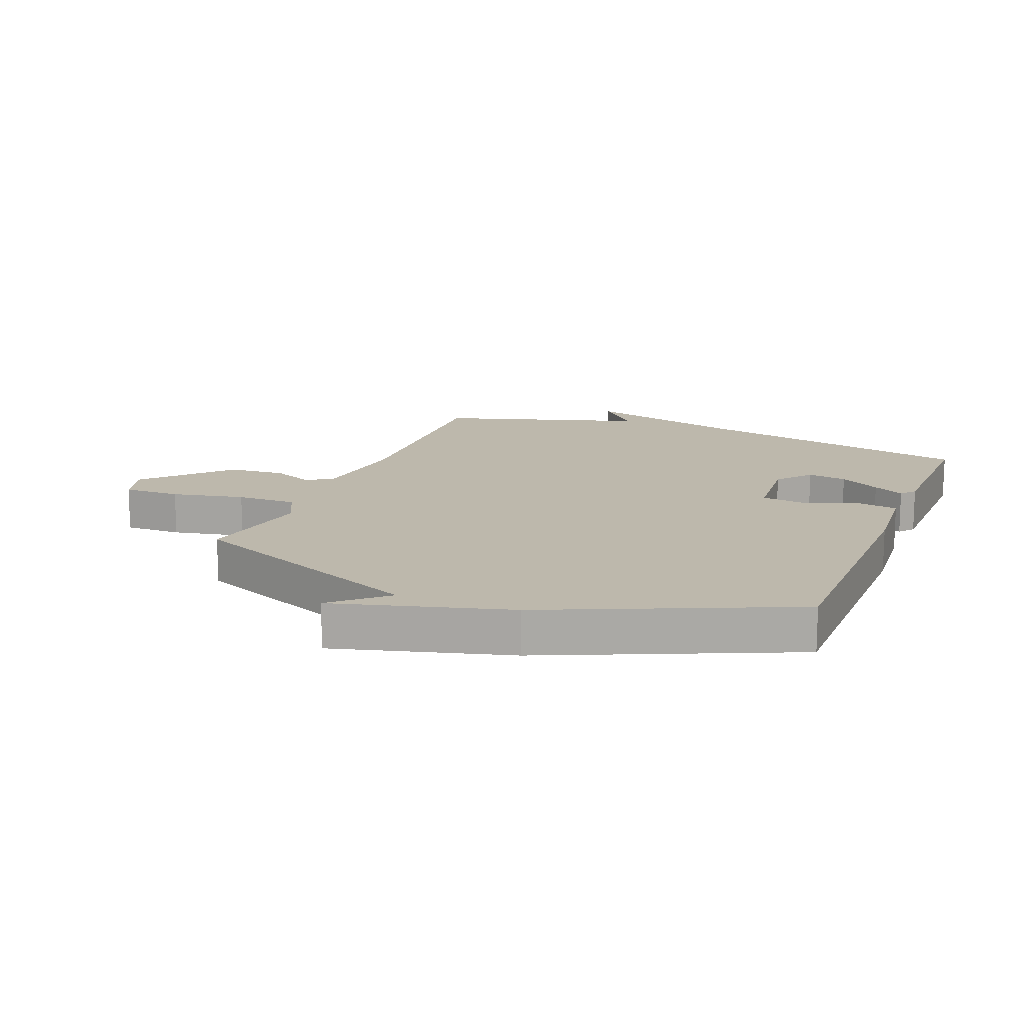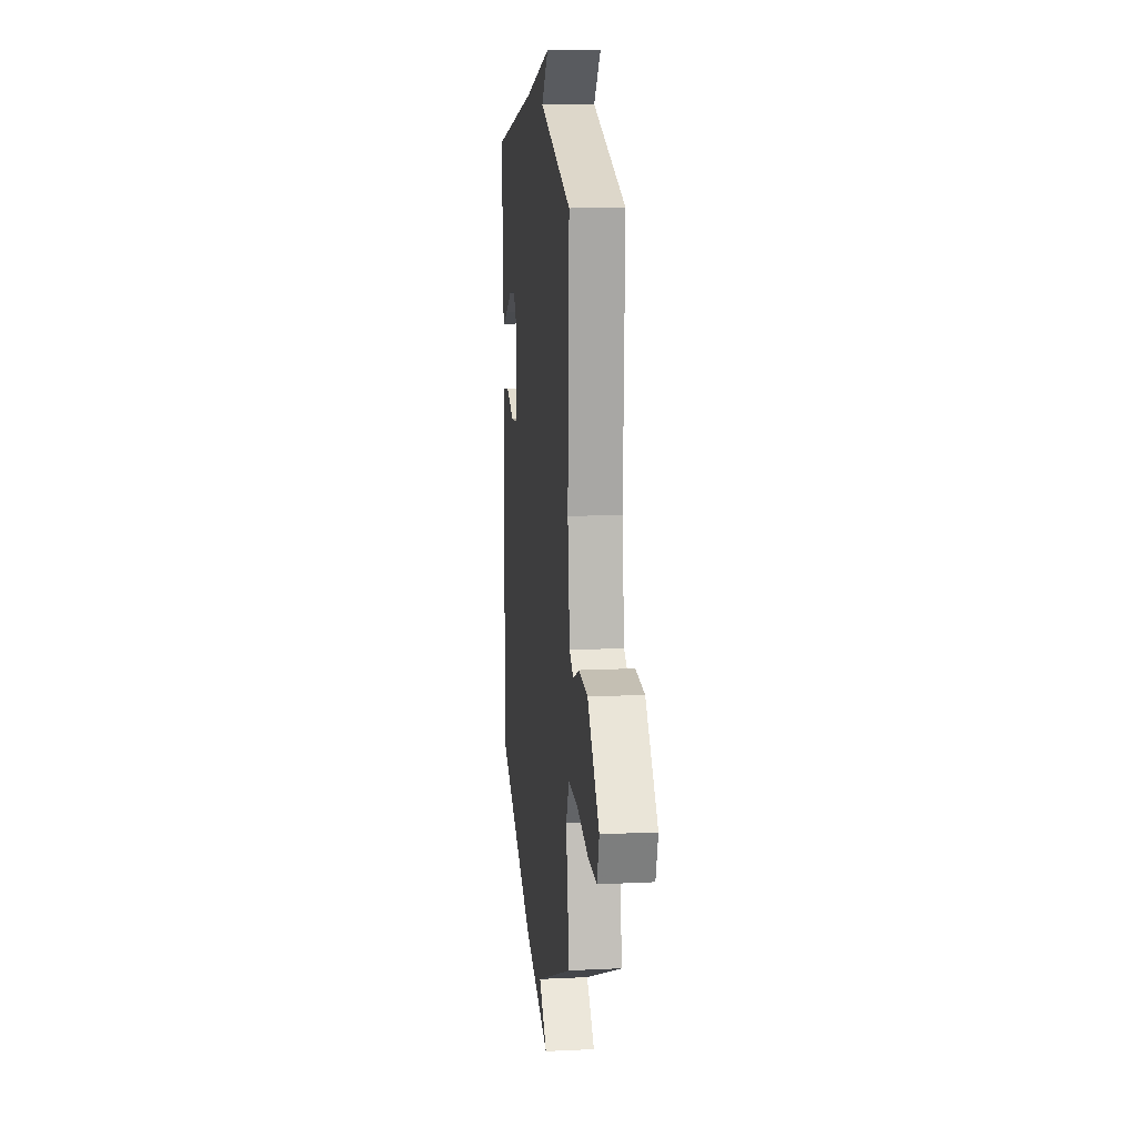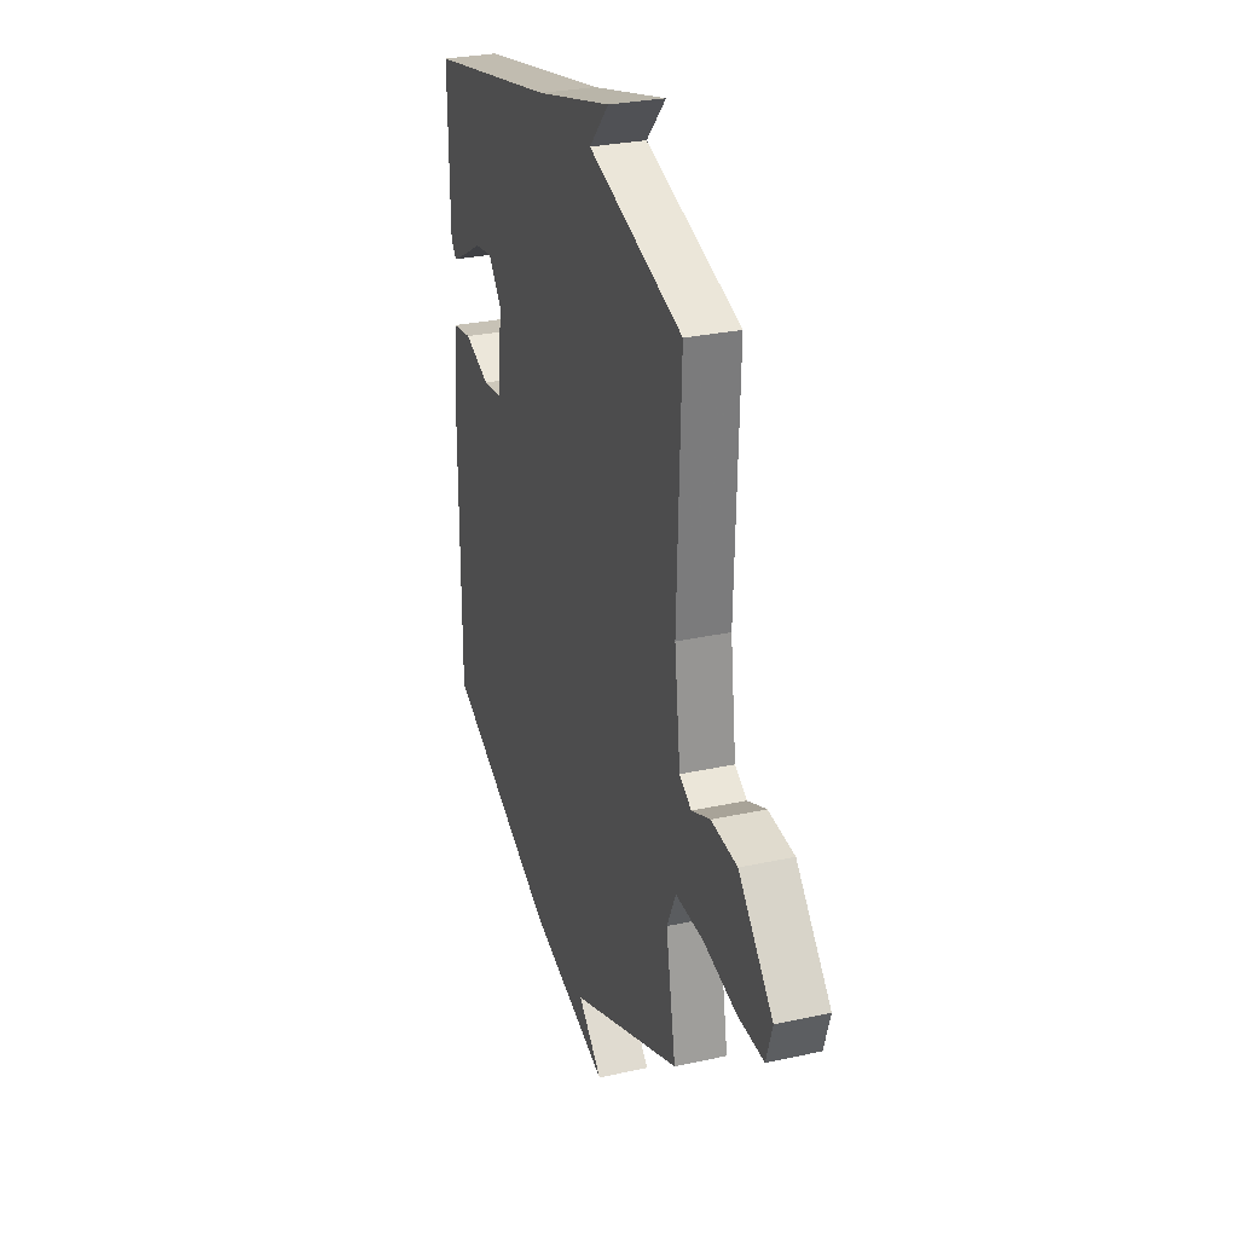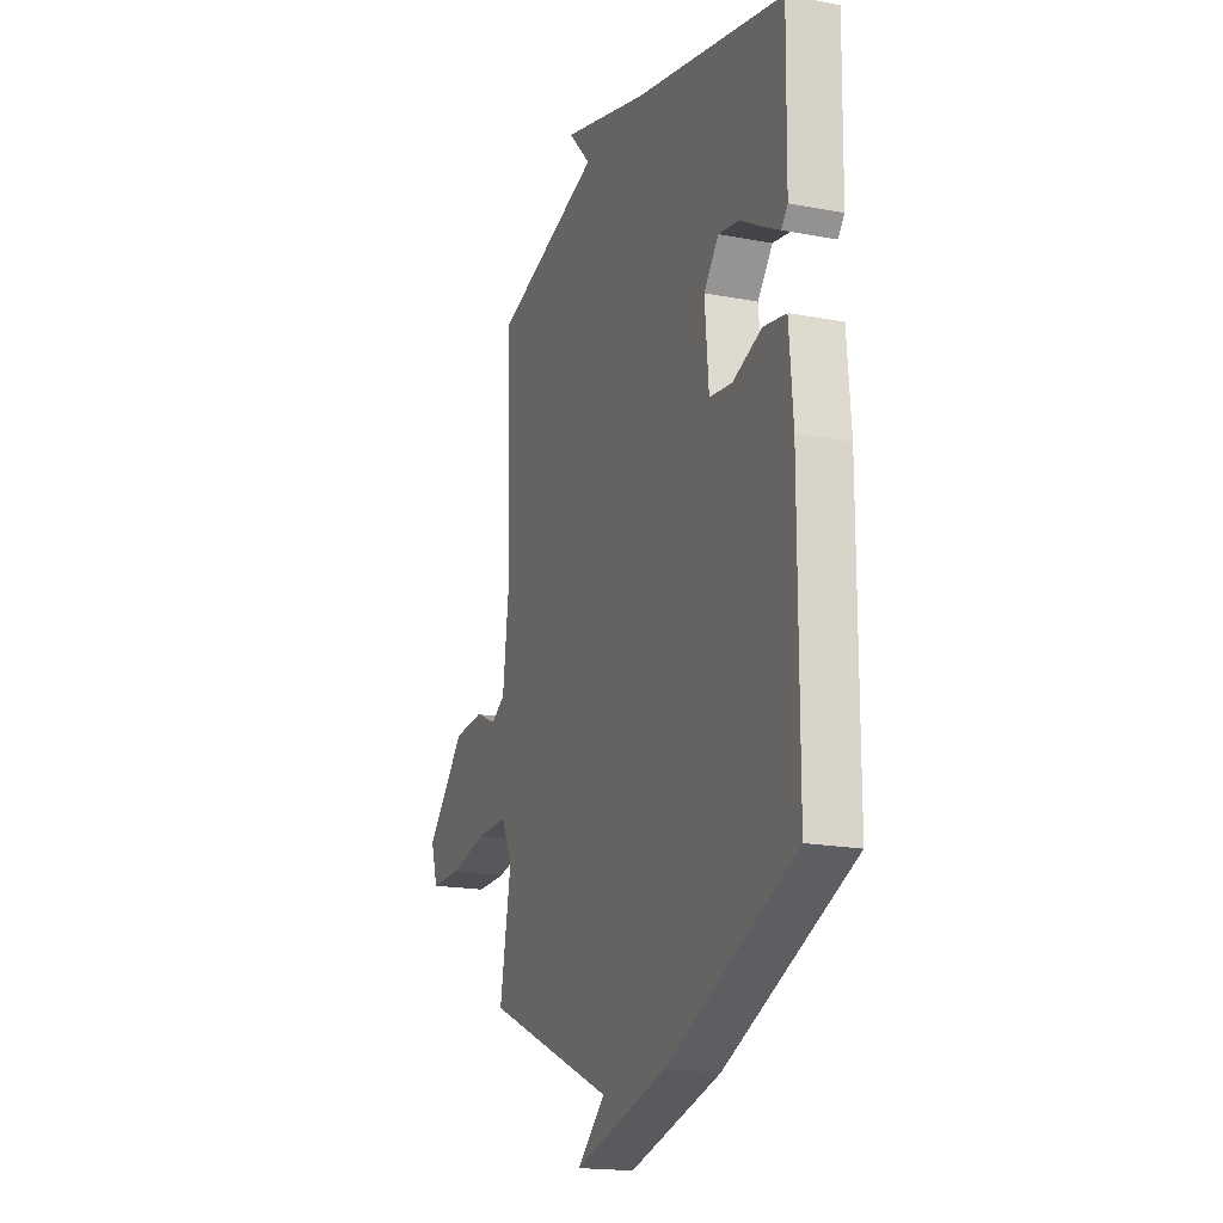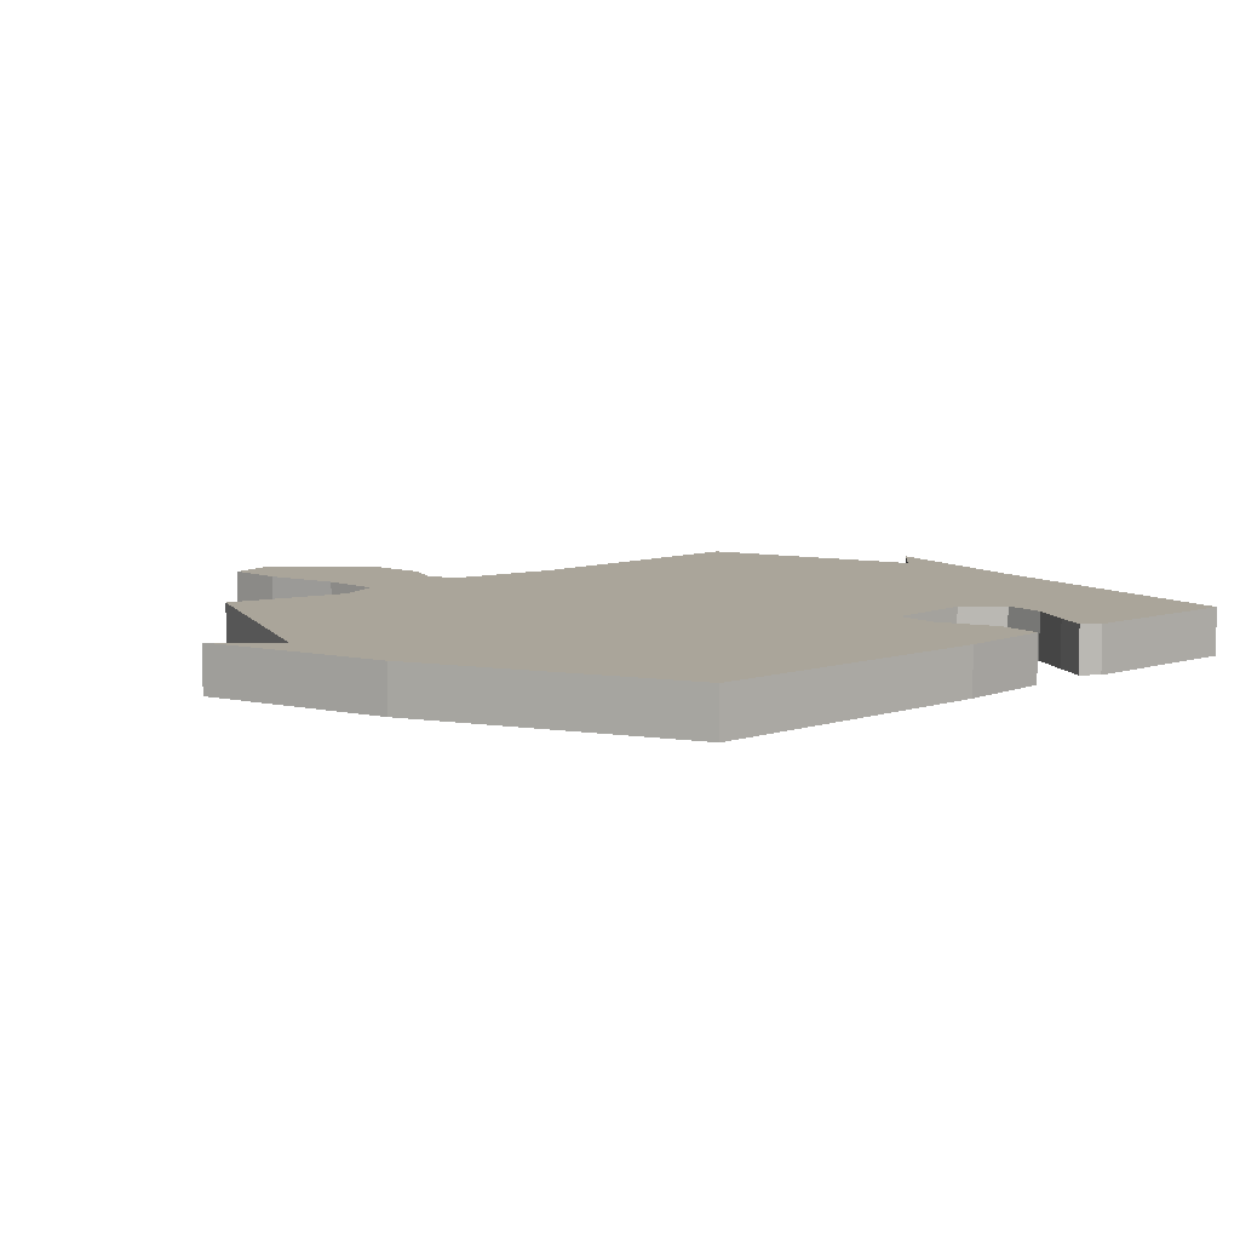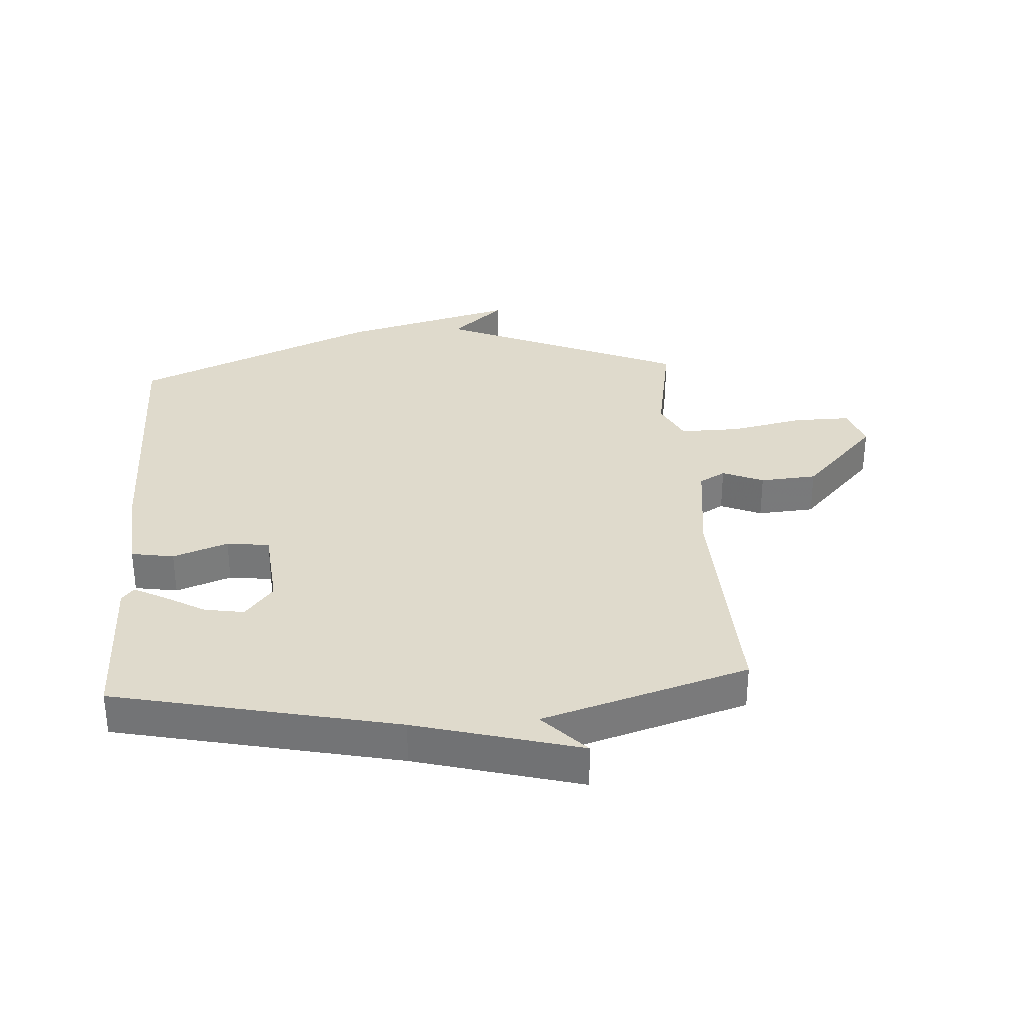
<metadata>
{"format":"obj","ext":"obj","renderer":"f3d","projection":"perspective","resolution":1024,"background":"white","views":[{"elev":14.8,"azim":-158.4,"up":"+Y"},{"elev":13.6,"azim":83.9,"up":"+Z"},{"elev":29.2,"azim":72.0,"up":"+Z"},{"elev":-18.2,"azim":-110.4,"up":"+Z"},{"elev":7.7,"azim":-133.0,"up":"+Y"},{"elev":32.5,"azim":-3.9,"up":"+Y"}]}
</metadata>
<code>
v 0.5 0.07 -0.5
v 0.099 0.07 -0.675
v 0.185 0.07 -0.752
v -0.101 0.07 -0.675
v -0.5 0.07 -0.5
v -0.501 0.07 -0.042
v -0.489 0.07 0.106
v -0.419 0.07 0.118
v -0.329 0.07 0.085
v -0.259 0.07 0.094
v -0.247 0.07 0.233
v -0.293 0.07 0.29
v -0.358 0.07 0.279
v -0.425 0.07 0.24
v -0.476 0.07 0.213
v -0.496 0.07 0.237
v -0.5 0.07 0.5
v -0.037 0.07 0.603
v 0.233 0.07 0.678
v 0.163 0.07 0.603
v 0.5 0.07 0.5
v 0.485 0.07 0.109
v 0.506 0.07 -0.061
v 0.549 0.07 -0.086
v 0.616 0.07 -0.057
v 0.709 0.07 -0.064
v 0.832 0.07 -0.196
v 0.81 0.07 -0.266
v 0.716 0.07 -0.265
v 0.597 0.07 -0.24
v 0.498 0.07 -0.239
v 0.465 0.07 -0.308
v 0.5 0 -0.5
v 0.099 0 -0.675
v 0.185 0 -0.752
v -0.101 0 -0.675
v -0.5 0 -0.5
v -0.501 0 -0.042
v -0.489 0 0.106
v -0.419 0 0.118
v -0.329 0 0.085
v -0.259 0 0.094
v -0.247 0 0.233
v -0.293 0 0.29
v -0.358 0 0.279
v -0.425 0 0.24
v -0.476 0 0.213
v -0.496 0 0.237
v -0.5 0 0.5
v -0.037 0 0.603
v 0.233 0 0.678
v 0.163 0 0.603
v 0.5 0 0.5
v 0.485 0 0.109
v 0.506 0 -0.061
v 0.549 0 -0.086
v 0.616 0 -0.057
v 0.709 0 -0.064
v 0.832 0 -0.196
v 0.81 0 -0.266
v 0.716 0 -0.265
v 0.597 0 -0.24
v 0.498 0 -0.239
v 0.465 0 -0.308
f 28 29 30
f 27 28 30
f 26 27 30
f 25 26 30
f 24 25 30
f 23 24 30 31
f 22 23 31 32
f 20 21 22 32
f 18 19 20
f 17 18 20
f 16 17 20
f 15 16 20
f 14 15 20
f 13 14 20
f 12 13 20
f 20 32 1
f 12 20 1
f 11 12 1
f 7 8 9
f 6 7 9
f 5 6 9
f 4 5 9
f 4 9 10
f 2 3 4
f 4 10 11
f 2 4 11
f 1 2 11
f 62 61 60
f 62 60 59
f 62 59 58
f 62 58 57
f 62 57 56
f 63 62 56 55
f 64 63 55 54
f 64 54 53 52
f 52 51 50
f 52 50 49
f 52 49 48
f 52 48 47
f 52 47 46
f 52 46 45
f 52 45 44
f 33 64 52
f 33 52 44
f 33 44 43
f 41 40 39
f 41 39 38
f 41 38 37
f 41 37 36
f 42 41 36
f 36 35 34
f 43 42 36
f 43 36 34
f 43 34 33
f 1 33 34 2
f 2 34 35 3
f 3 35 36 4
f 4 36 37 5
f 5 37 38 6
f 6 38 39 7
f 7 39 40 8
f 8 40 41 9
f 9 41 42 10
f 10 42 43 11
f 11 43 44 12
f 12 44 45 13
f 13 45 46 14
f 14 46 47 15
f 15 47 48 16
f 16 48 49 17
f 17 49 50 18
f 18 50 51 19
f 19 51 52 20
f 20 52 53 21
f 21 53 54 22
f 22 54 55 23
f 23 55 56 24
f 24 56 57 25
f 25 57 58 26
f 26 58 59 27
f 27 59 60 28
f 28 60 61 29
f 29 61 62 30
f 30 62 63 31
f 31 63 64 32
f 32 64 33 1

</code>
